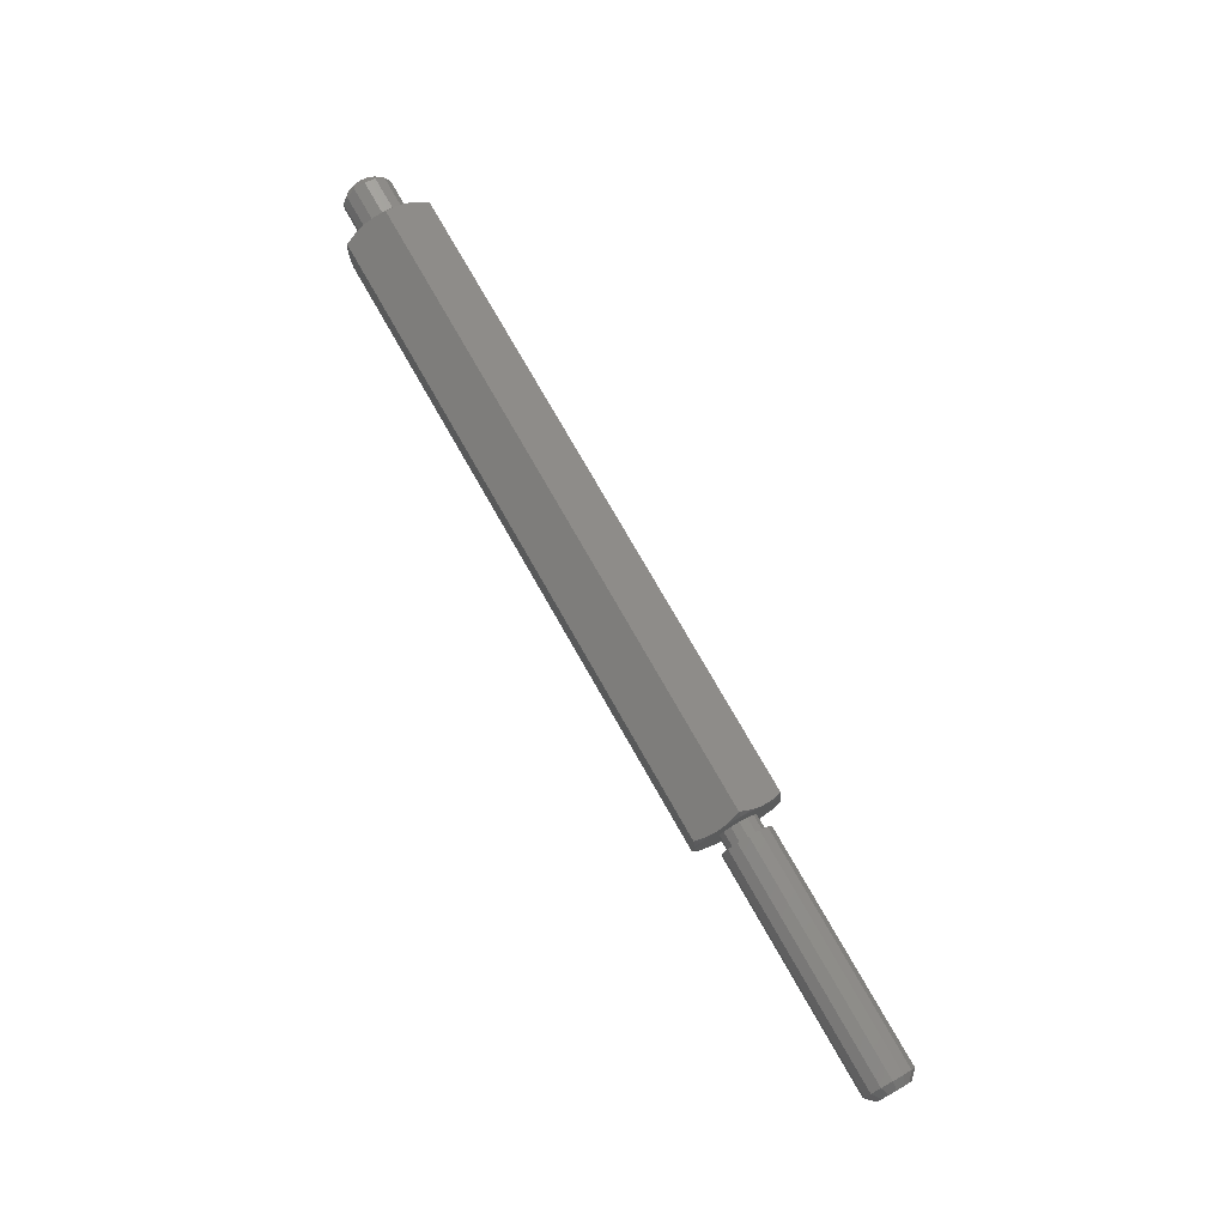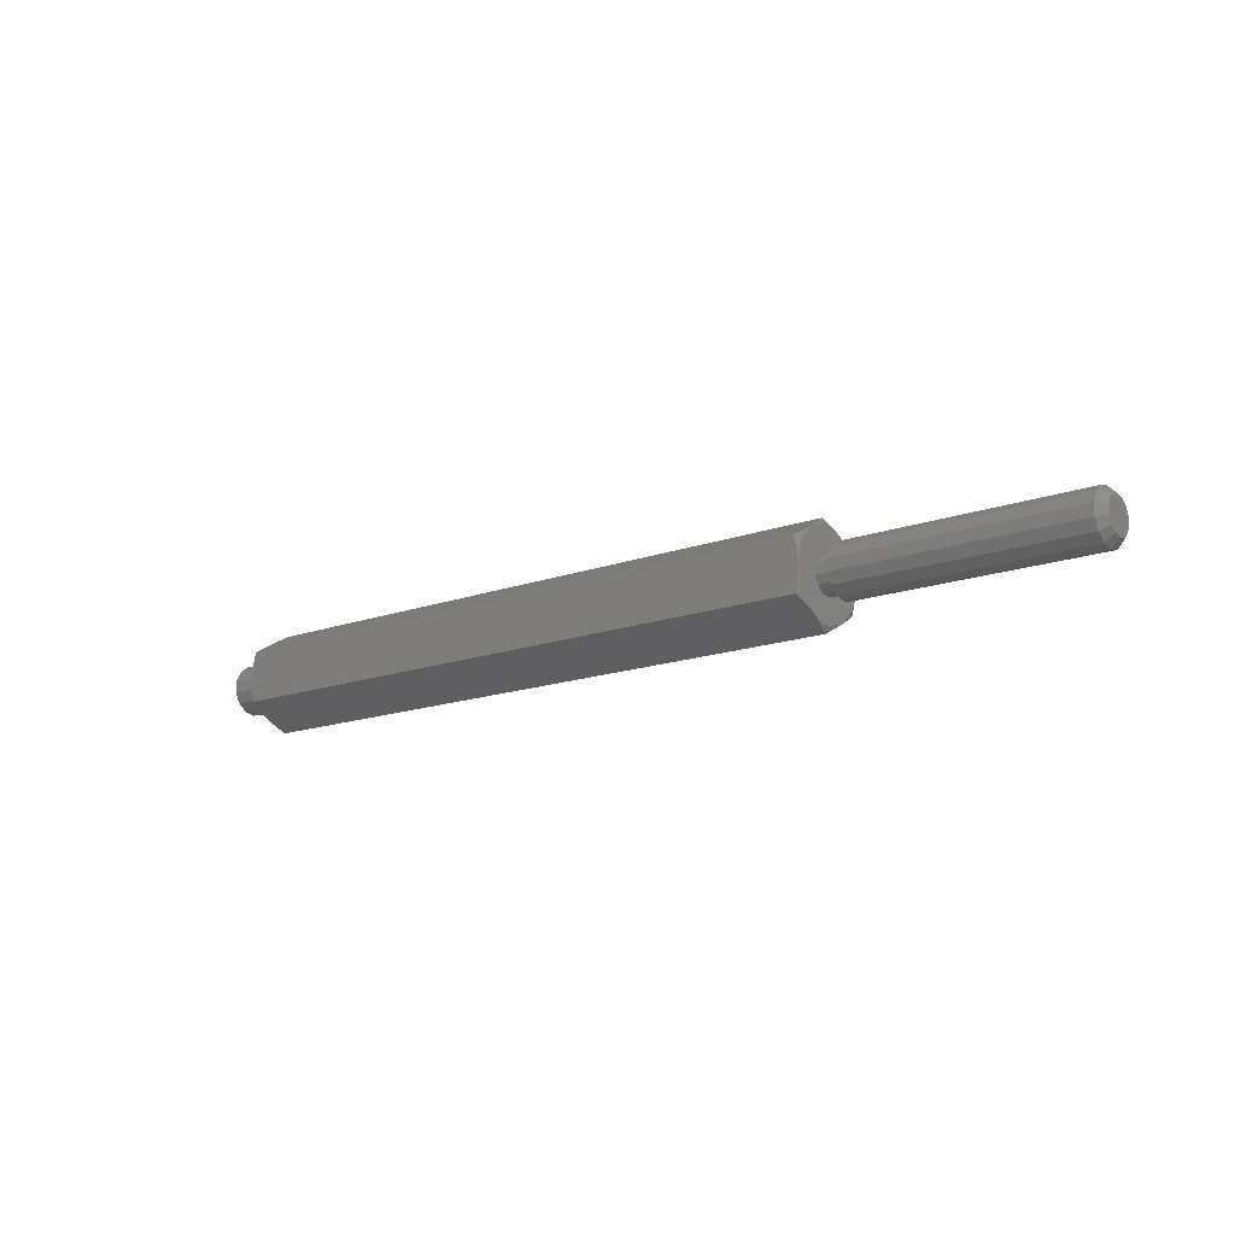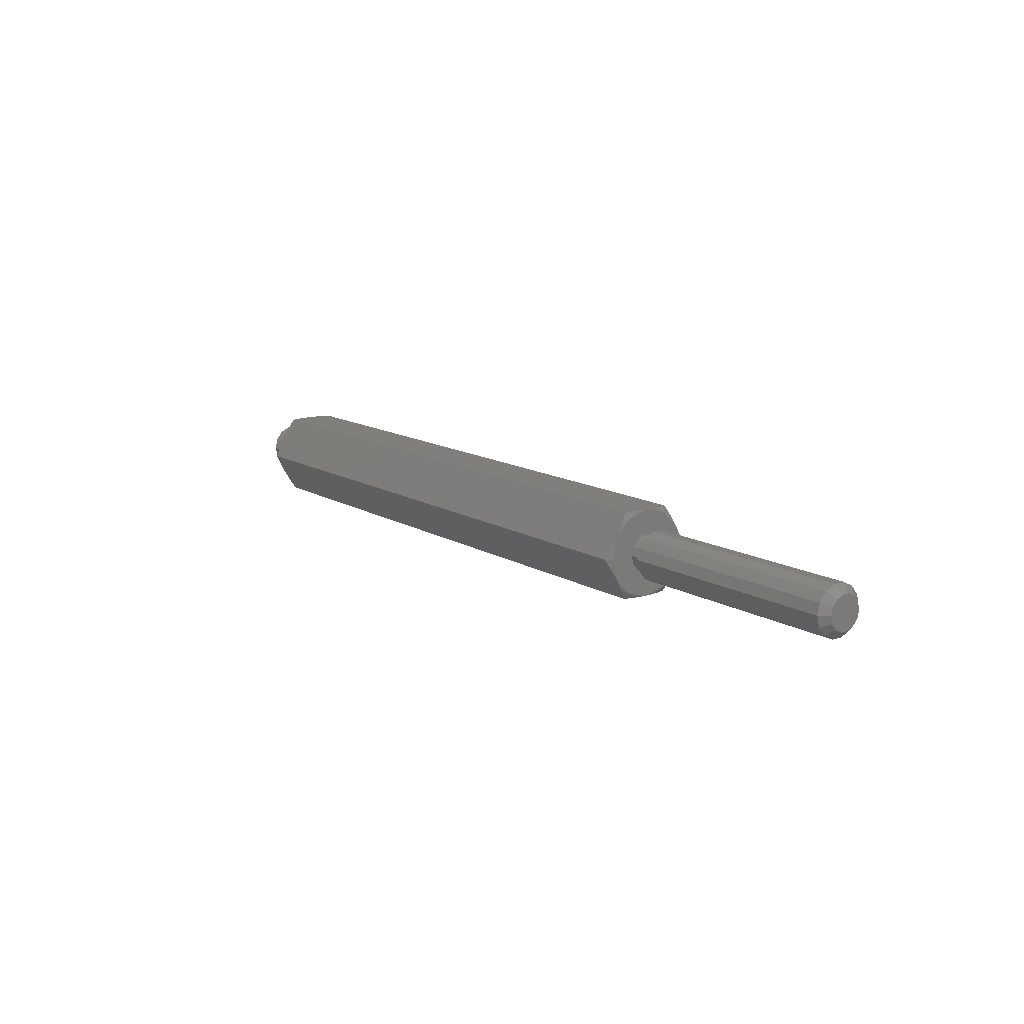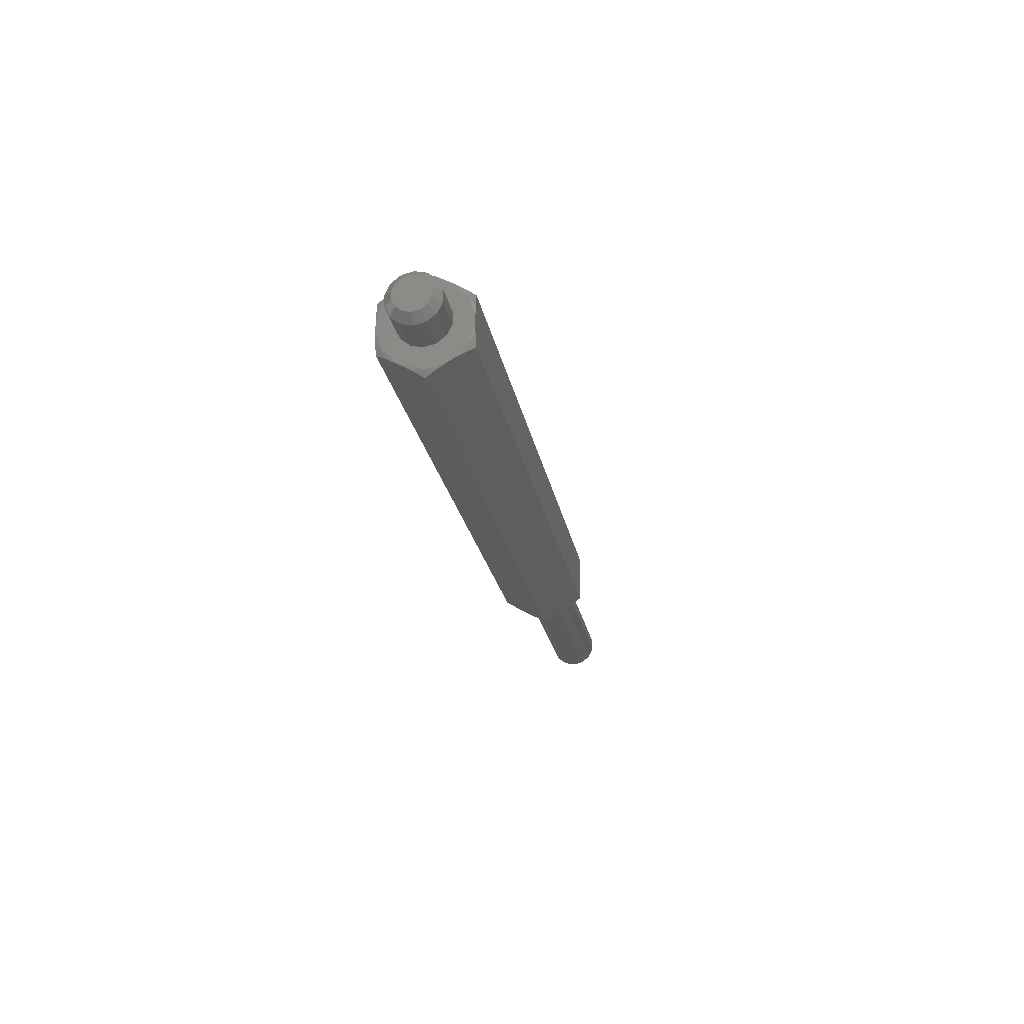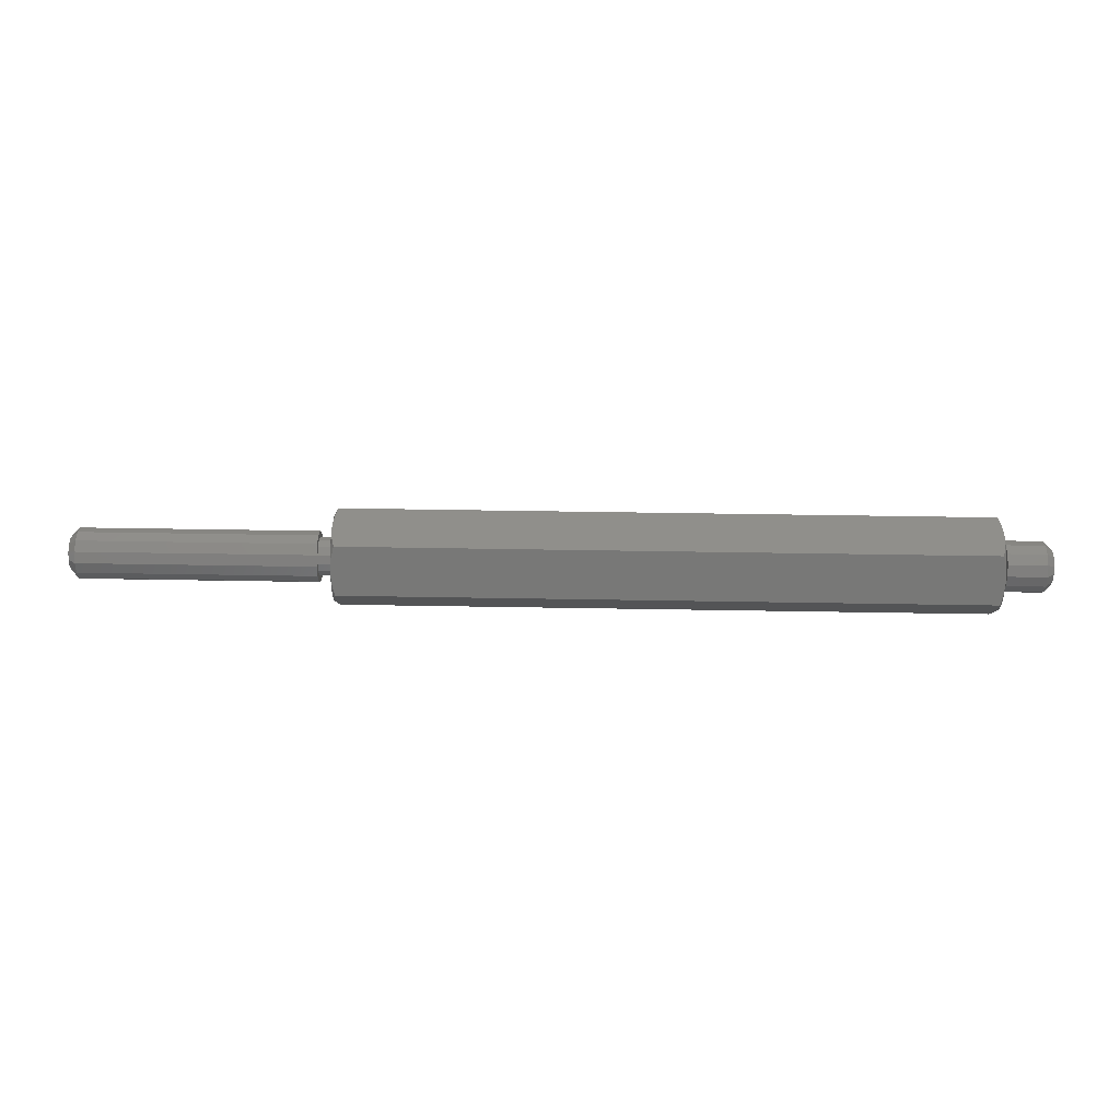
<metadata>
{"format":"stl","ext":"stl","renderer":"f3d","projection":"perspective","resolution":1024,"background":"white","views":[{"elev":74.5,"azim":-119.5,"up":"+Z"},{"elev":-15.0,"azim":-141.8,"up":"+Z"},{"elev":13.0,"azim":-126.6,"up":"+Y"},{"elev":-22.3,"azim":99.9,"up":"+Z"},{"elev":48.8,"azim":1.1,"up":"+Y"}]}
</metadata>
<code>
# stl→obj: 212 verts, 420 faces
v 5.4 -0.05808 0.1206
v 5.4 -0.05808 -0.1206
v 5.4 0 -0.1339
v 5.337 -2.411e-17 -0.1969
v 5.4 0 0.1339
v 5.4 0.05808 -0.1206
v 5.337 0.08541 -0.1774
v 5.4 -0.1047 0.08346
v 5.4 -0.1047 -0.08346
v 5.337 -0.08541 -0.1774
v 5.4 -0.1305 0.02979
v 5.4 -0.1305 -0.02979
v 5.337 -0.1539 -0.1227
v 5.337 -0.1919 -0.0438
v 5.337 -0.1919 0.0438
v 5.337 -0.1539 0.1227
v 5.337 -0.08541 0.1774
v 5.4 0.05808 0.1206
v 5.337 0 0.1969
v 5.4 0.1047 -0.08346
v 5.4 0.1047 0.08346
v 5.337 0.08541 0.1774
v 5.4 0.1305 -0.02979
v 5.4 0.1305 0.02979
v 5.337 0.1539 0.1227
v 5.337 0.1919 0.0438
v 5.337 0.1919 -0.0438
v 5.337 0.1539 -0.1227
v 5.039 0.08541 -0.1774
v 5.039 0 -0.1969
v 5.039 0 0.1969
v 5.039 -0.08541 0.1774
v 5.039 0.08541 0.1774
v 5.039 0.1539 0.1227
v 5.039 0.1919 0.0438
v 5.039 0.1919 -0.0438
v 5.039 0.1539 -0.1227
v 5.039 -0.08541 -0.1774
v 5.039 -0.1539 -0.1227
v 5.039 -0.1919 -0.0438
v 5.039 -0.1919 0.0438
v 5.039 -0.1539 0.1227
v 5.039 0 -0.1476
v 5.039 0.06406 -0.133
v 5.039 -0.1154 -0.09205
v 5.039 -0.06406 -0.133
v 5.039 -0.1439 0.03285
v 5.039 -0.1439 -0.03285
v 5.039 -0.06406 0.133
v 5.039 -0.1154 0.09205
v 5.039 0 0.1476
v 5.039 0.1154 0.09205
v 5.039 0.06406 0.133
v 5.039 0.1439 -0.03285
v 5.039 0.1439 0.03285
v 5.039 0.1154 -0.09205
v 5 0 -0.1476
v 5 0.06406 -0.133
v 5 -0.06406 -0.133
v 5 -0.1154 -0.09205
v 5 -0.1439 -0.03285
v 5 -0.1439 0.03285
v 5 -0.1154 0.09205
v 5 -0.06406 0.133
v 5 0 0.1476
v 5 0.06406 0.133
v 5 0.1154 0.09205
v 5 0.1439 0.03285
v 5 0.1439 -0.03285
v 5 0.1154 -0.09205
v 5 -0.2898 -0.1673
v 5 0.2898 -0.1673
v 5 -0.3341 -0.01847
v 5 -0.3341 0.01847
v 5 -0.2898 0.1673
v 5 0.2898 0.1673
v 5 0.3341 0.01847
v 5 0.3341 -0.01847
v 5 0.1831 -0.2801
v 5 -0.1831 -0.2801
v 5 -0.1511 -0.2986
v 4.991 -0.2576 -0.2371
v 5 0.1511 -0.2986
v 5 -1.9e-14 -0.3346
v 4.991 -0.07656 -0.3416
v 4.991 -0.3341 -0.1045
v 4.97 -0.3341 -0.1929
v 4.991 -0.3341 0.1045
v 5 0.1831 0.2801
v 5 -0.1831 0.2801
v 4.991 -0.2576 0.2371
v 4.97 -0.3341 0.1929
v 5 0.1511 0.2986
v 5 -0.1511 0.2986
v 4.991 -0.07654 0.3416
v 5 -6e-15 0.3346
v 4.991 0.07656 0.3416
v 4.97 1.554e-15 0.3858
v 4.991 0.2576 0.2371
v 4.991 0.3341 0.1045
v 4.97 0.3341 0.1929
v 4.991 0.3341 -0.1045
v 4.991 0.2576 -0.2371
v 4.97 0.3341 -0.1929
v 4.991 0.07654 -0.3416
v 4.97 -1.499e-15 -0.3858
v 0.02955 0.3341 -0.1929
v 0.02955 -3.22e-15 -0.3858
v 0.02955 0.3341 0.1929
v 0.02955 -0.3341 -0.1929
v 0.02955 -0.3341 0.1929
v 0.02955 3.275e-15 0.3858
v 0.008927 0.3341 -0.1045
v 0.008924 0.3341 0.1045
v 0 0.2898 0.1673
v 0.008927 0.2576 0.2371
v 0 0.3341 -0.01847
v 0 0.3341 0.01847
v 0 0.1439 0.03285
v 0 0.06406 0.133
v 0 0.1154 0.09205
v 0 0.2898 -0.1673
v 0 0.1439 -0.03285
v 0.008927 0.07653 -0.3416
v 0.008924 0.2576 -0.2371
v 0.008924 0.07655 0.3416
v 0 -2.4e-14 0.3346
v 0.008927 -0.07653 0.3416
v 0 0.1831 0.2801
v 0 0.1511 0.2986
v 0 -0.1511 0.2986
v 0 -0.1831 0.2801
v 0.008924 -0.2576 0.2371
v 0 -0.2898 0.1673
v 0.008927 -0.3341 0.1045
v 0.008924 -0.3341 -0.1045
v 0 -0.2898 -0.1673
v 0.008927 -0.2576 -0.2371
v 0 -0.3341 0.01847
v 0 -0.3341 -0.01847
v 0 -0.1439 -0.03285
v 0 -0.06406 -0.133
v 0 -0.1154 -0.09205
v 0 -0.1439 0.03285
v 0.008924 -0.07655 -0.3416
v 0 -2.8e-14 -0.3346
v 0 -0.1831 -0.2801
v 0 -0.1511 -0.2986
v 0 0.1511 -0.2986
v 0 0.1831 -0.2801
v 0 0 -0.1476
v 0 0.06406 -0.133
v 0 0.1154 -0.09205
v 0 0 0.1476
v 0 -0.1154 0.09205
v 0 -0.06406 0.133
v -0.1181 0 -0.1476
v -0.1181 0.06406 -0.133
v -0.1181 -0.06406 -0.133
v -0.1181 -0.1154 -0.09205
v -0.1181 -0.1439 -0.03285
v -0.1181 -0.1439 0.03285
v -0.1181 -0.1154 0.09205
v -0.1181 -0.06406 0.133
v -0.1181 0 0.1476
v -0.1181 0.06406 0.133
v -0.1181 0.1154 0.09205
v -0.1181 0.1439 0.03285
v -0.1181 0.1439 -0.03285
v -0.1181 0.1154 -0.09205
v -0.1181 0 -0.1969
v -0.1181 0.08541 -0.1774
v -0.1181 -0.08541 -0.1774
v -0.1181 -0.1539 0.1227
v -0.1181 -0.1539 -0.1227
v -0.1181 -0.08541 0.1774
v -0.1181 0 0.1969
v -0.1181 0.08541 0.1774
v -0.1181 0.1539 -0.1227
v -0.1181 0.1539 0.1227
v -1.937 -2.411e-17 -0.1969
v -1.937 0.08541 -0.1774
v -1.937 -0.08541 -0.1774
v -0.1181 -0.1919 0.0438
v -0.1181 -0.1919 -0.0438
v -1.937 -0.1539 -0.1227
v -1.937 -0.1919 -0.0438
v -1.937 -0.1919 0.0438
v -1.937 -0.1539 0.1227
v -1.937 -0.08541 0.1774
v -1.937 0 0.1969
v -1.937 0.08541 0.1774
v -0.1181 0.1919 -0.0438
v -0.1181 0.1919 0.0438
v -1.937 0.1539 0.1227
v -1.937 0.1919 0.0438
v -1.937 0.1919 -0.0438
v -1.937 0.1539 -0.1227
v -2 0 -0.1339
v -2 0.05808 -0.1206
v -2 -0.05808 -0.1206
v -2 -0.1047 -0.08346
v -2 -0.1305 -0.02979
v -2 -0.1305 0.02979
v -2 -0.1047 0.08346
v -2 -0.05808 0.1206
v -2 0 0.1339
v -2 0.05808 0.1206
v -2 0.1047 0.08346
v -2 0.1305 0.02979
v -2 0.1305 -0.02979
v -2 0.1047 -0.08346
f 1 2 3
f 4 3 2
f 5 1 3
f 6 5 3
f 7 6 3
f 7 3 4
f 8 9 2
f 10 2 9
f 1 8 2
f 10 4 2
f 11 12 9
f 13 9 12
f 8 11 9
f 13 10 9
f 14 12 11
f 14 13 12
f 15 11 8
f 15 14 11
f 16 8 1
f 16 15 8
f 17 1 5
f 17 16 1
f 6 18 5
f 19 5 18
f 17 5 19
f 20 21 18
f 22 18 21
f 6 20 18
f 22 19 18
f 23 24 21
f 25 21 24
f 20 23 21
f 25 22 21
f 26 24 23
f 26 25 24
f 27 23 20
f 27 26 23
f 28 20 6
f 28 27 20
f 7 28 6
f 29 7 4
f 30 4 10
f 29 4 30
f 31 19 22
f 32 17 19
f 31 32 19
f 33 22 25
f 33 31 22
f 34 25 26
f 34 33 25
f 35 26 27
f 35 34 26
f 36 27 28
f 36 35 27
f 37 28 7
f 37 36 28
f 29 37 7
f 38 10 13
f 38 30 10
f 39 13 14
f 39 38 13
f 40 14 15
f 40 39 14
f 41 15 16
f 41 40 15
f 42 16 17
f 42 41 16
f 32 42 17
f 43 30 38
f 44 29 30
f 44 30 43
f 45 38 39
f 46 43 38
f 45 46 38
f 42 39 40
f 47 39 42
f 48 45 39
f 47 48 39
f 42 40 41
f 47 42 32
f 49 32 31
f 50 47 32
f 49 50 32
f 51 31 33
f 51 49 31
f 52 33 34
f 53 51 33
f 52 53 33
f 37 34 35
f 54 34 37
f 55 52 34
f 54 55 34
f 37 35 36
f 54 37 29
f 56 54 29
f 44 56 29
f 57 43 46
f 58 44 43
f 58 43 57
f 59 46 45
f 59 57 46
f 60 45 48
f 60 59 45
f 61 48 47
f 61 60 48
f 62 47 50
f 62 61 47
f 63 50 49
f 63 62 50
f 64 49 51
f 64 63 49
f 65 51 53
f 65 64 51
f 66 53 52
f 66 65 53
f 67 52 55
f 67 66 52
f 68 55 54
f 68 67 55
f 69 54 56
f 69 68 54
f 70 56 44
f 70 69 56
f 58 70 44
f 71 57 59
f 72 58 57
f 72 57 71
f 71 59 60
f 71 60 61
f 73 61 62
f 73 71 61
f 74 62 63
f 74 73 62
f 74 63 64
f 75 64 65
f 75 74 64
f 76 65 66
f 76 75 65
f 76 66 67
f 76 67 68
f 77 68 69
f 77 76 68
f 78 69 70
f 78 77 69
f 78 70 58
f 72 78 58
f 79 80 81
f 82 81 80
f 83 79 81
f 84 83 81
f 85 84 81
f 82 85 81
f 72 71 80
f 82 80 71
f 79 72 80
f 86 71 73
f 87 82 71
f 86 87 71
f 88 73 74
f 88 86 73
f 88 74 75
f 89 90 75
f 91 75 90
f 76 89 75
f 92 88 75
f 91 92 75
f 93 94 90
f 95 90 94
f 89 93 90
f 95 91 90
f 93 96 94
f 95 94 96
f 97 96 93
f 98 95 96
f 97 98 96
f 99 93 89
f 97 93 99
f 99 89 76
f 100 76 77
f 101 99 76
f 100 101 76
f 102 77 78
f 100 77 102
f 102 78 72
f 103 72 79
f 104 102 72
f 103 104 72
f 105 79 83
f 105 103 79
f 105 83 84
f 106 105 84
f 85 106 84
f 100 102 104
f 106 104 103
f 100 104 101
f 107 101 104
f 108 104 106
f 108 107 104
f 106 103 105
f 97 99 101
f 97 101 98
f 109 98 101
f 107 109 101
f 87 106 85
f 110 106 87
f 108 106 110
f 87 85 82
f 92 87 86
f 111 87 92
f 110 87 111
f 92 86 88
f 98 92 91
f 112 92 98
f 111 92 112
f 98 91 95
f 112 98 109
f 113 114 109
f 115 109 114
f 107 113 109
f 116 112 109
f 115 116 109
f 117 118 114
f 115 114 118
f 113 117 114
f 119 118 117
f 120 115 118
f 121 120 118
f 119 121 118
f 122 117 113
f 123 117 122
f 123 119 117
f 122 113 107
f 124 107 108
f 124 125 107
f 122 107 125
f 116 126 112
f 127 112 126
f 128 111 112
f 127 128 112
f 129 130 126
f 127 126 130
f 116 129 126
f 131 130 129
f 127 130 131
f 115 129 116
f 131 129 132
f 115 132 129
f 128 133 111
f 134 111 133
f 135 110 111
f 134 135 111
f 131 132 133
f 134 133 132
f 128 131 133
f 134 132 115
f 127 131 128
f 135 136 110
f 137 110 136
f 138 108 110
f 137 138 110
f 139 140 136
f 137 136 140
f 135 139 136
f 141 140 139
f 142 137 140
f 143 142 140
f 141 143 140
f 134 139 135
f 144 139 134
f 144 141 139
f 138 145 108
f 146 108 145
f 146 124 108
f 147 148 145
f 146 145 148
f 138 147 145
f 149 148 147
f 146 148 149
f 137 147 138
f 149 147 150
f 137 150 147
f 149 150 125
f 122 125 150
f 124 149 125
f 137 122 150
f 146 149 124
f 151 122 137
f 152 122 151
f 153 123 122
f 152 153 122
f 154 134 115
f 120 154 115
f 142 151 137
f 155 144 134
f 156 155 134
f 154 156 134
f 157 151 142
f 158 152 151
f 158 151 157
f 159 142 143
f 159 157 142
f 160 143 141
f 160 159 143
f 161 141 144
f 161 160 141
f 162 144 155
f 162 161 144
f 163 155 156
f 163 162 155
f 164 156 154
f 164 163 156
f 165 154 120
f 165 164 154
f 166 120 121
f 166 165 120
f 167 121 119
f 167 166 121
f 168 119 123
f 168 167 119
f 169 123 153
f 169 168 123
f 170 153 152
f 170 169 153
f 158 170 152
f 171 157 159
f 172 158 157
f 172 157 171
f 173 159 160
f 173 171 159
f 173 160 161
f 174 161 162
f 175 173 161
f 174 175 161
f 174 162 163
f 176 163 164
f 176 174 163
f 176 164 165
f 177 165 166
f 177 176 165
f 178 166 167
f 178 177 166
f 178 167 168
f 179 168 169
f 180 178 168
f 179 180 168
f 179 169 170
f 172 170 158
f 172 179 170
f 181 171 173
f 182 172 171
f 182 171 181
f 183 173 175
f 183 181 173
f 184 185 175
f 186 175 185
f 174 184 175
f 186 183 175
f 187 185 184
f 187 186 185
f 188 184 174
f 188 187 184
f 189 174 176
f 189 188 174
f 190 176 177
f 190 189 176
f 191 177 178
f 191 190 177
f 192 178 180
f 192 191 178
f 193 194 180
f 195 180 194
f 179 193 180
f 195 192 180
f 196 194 193
f 196 195 194
f 197 193 179
f 197 196 193
f 198 179 172
f 198 197 179
f 182 198 172
f 199 181 183
f 200 182 181
f 200 181 199
f 201 183 186
f 201 199 183
f 202 186 187
f 202 201 186
f 203 187 188
f 203 202 187
f 204 188 189
f 204 203 188
f 205 189 190
f 205 204 189
f 206 190 191
f 206 205 190
f 207 191 192
f 206 191 207
f 208 192 195
f 208 207 192
f 209 195 196
f 209 208 195
f 210 196 197
f 210 209 196
f 211 197 198
f 211 210 197
f 212 198 182
f 212 211 198
f 200 212 182
f 208 199 207
f 201 207 199
f 200 199 208
f 206 207 201
f 200 208 209
f 212 209 210
f 200 209 212
f 212 210 211
f 206 201 202
f 205 202 203
f 206 202 205
f 205 203 204

</code>
